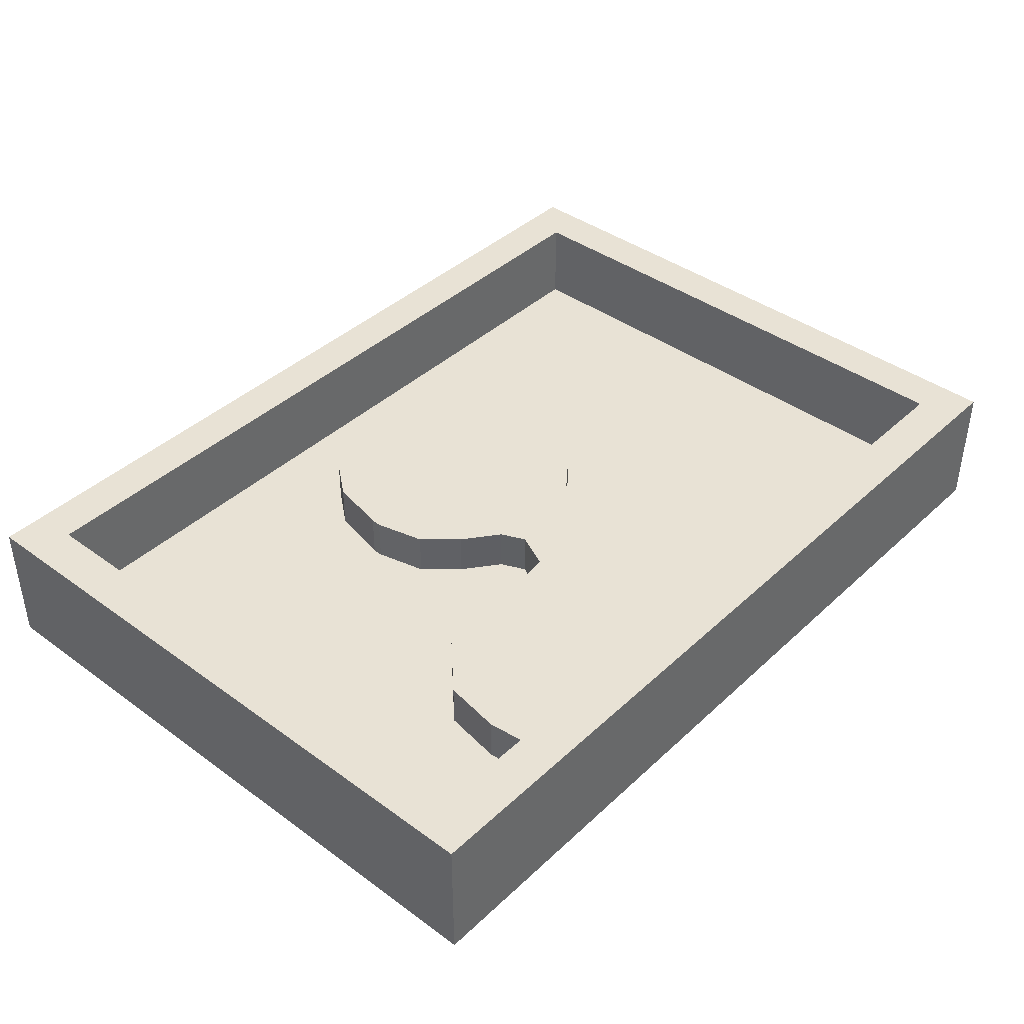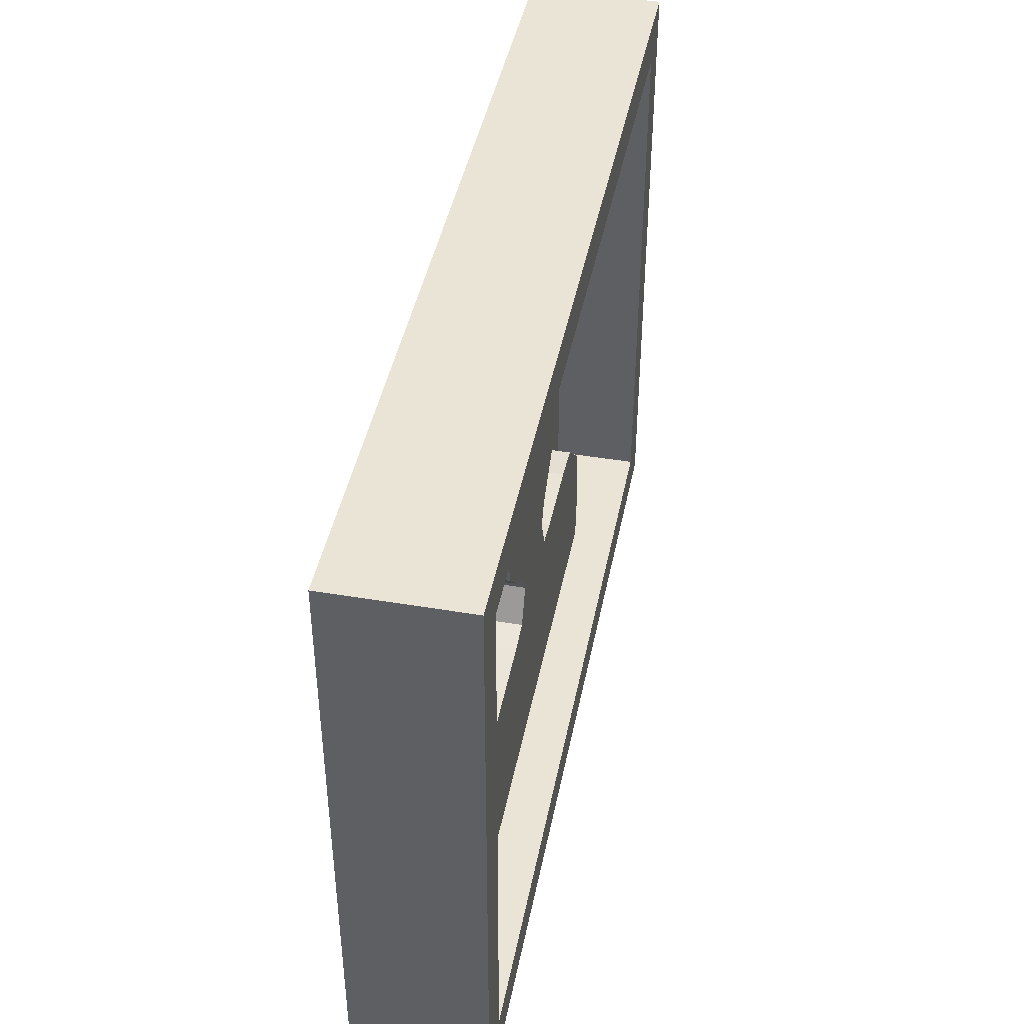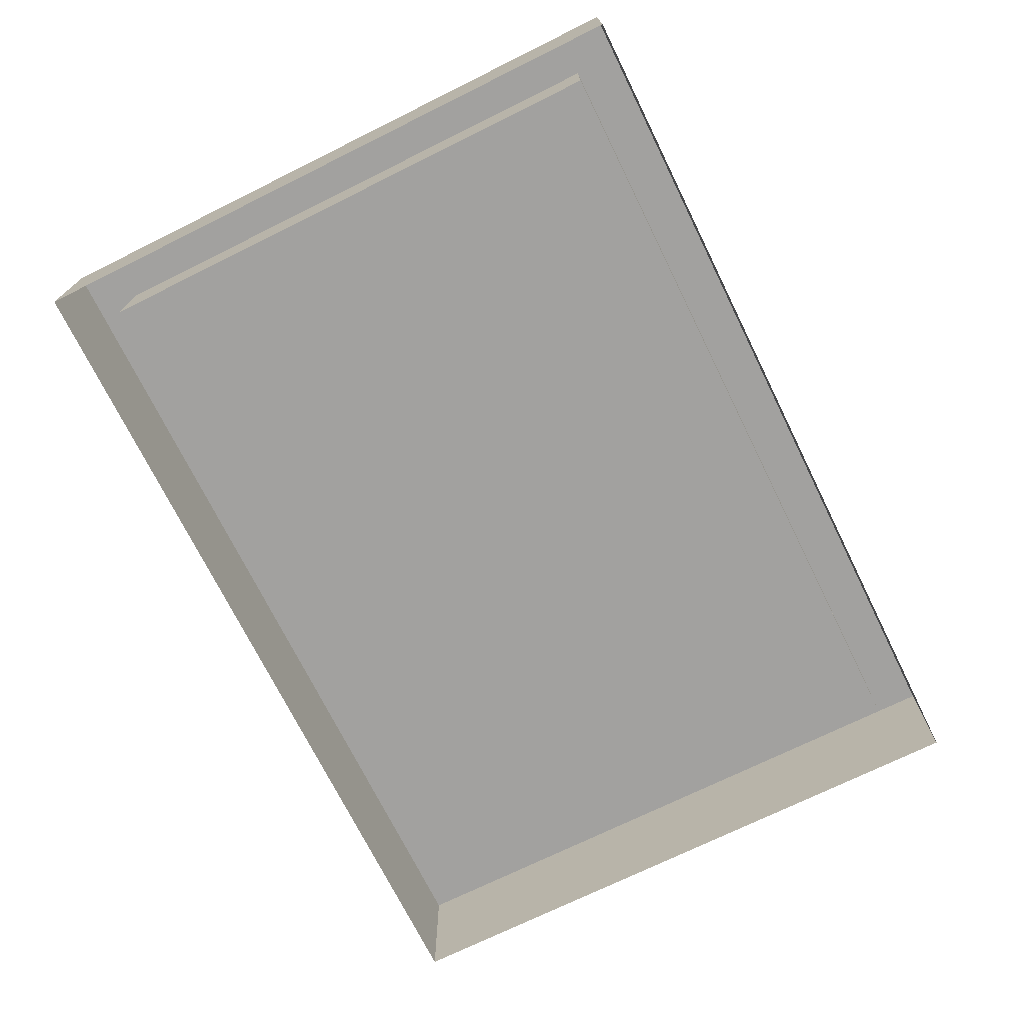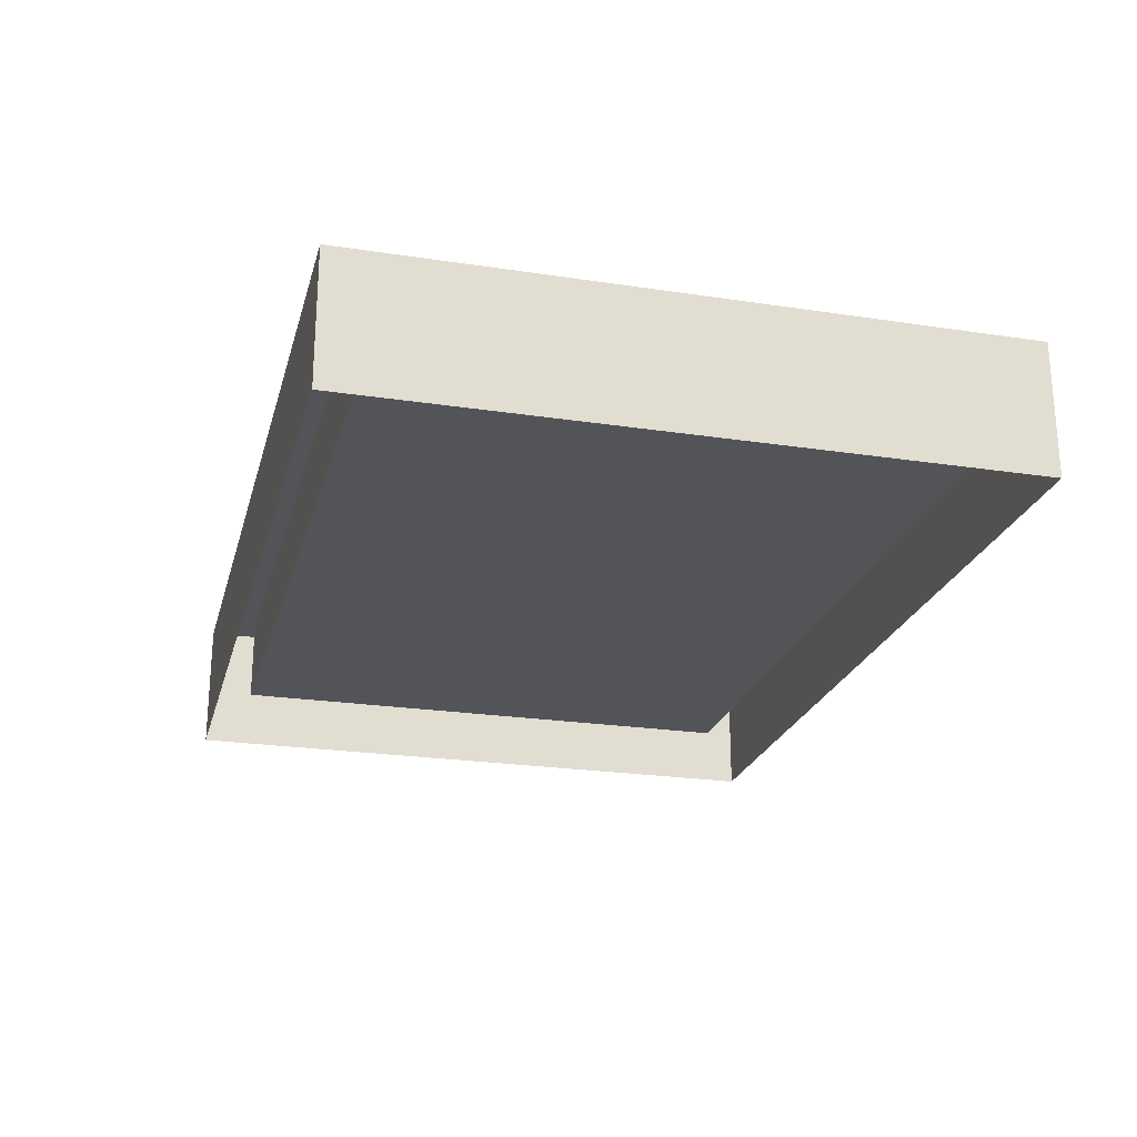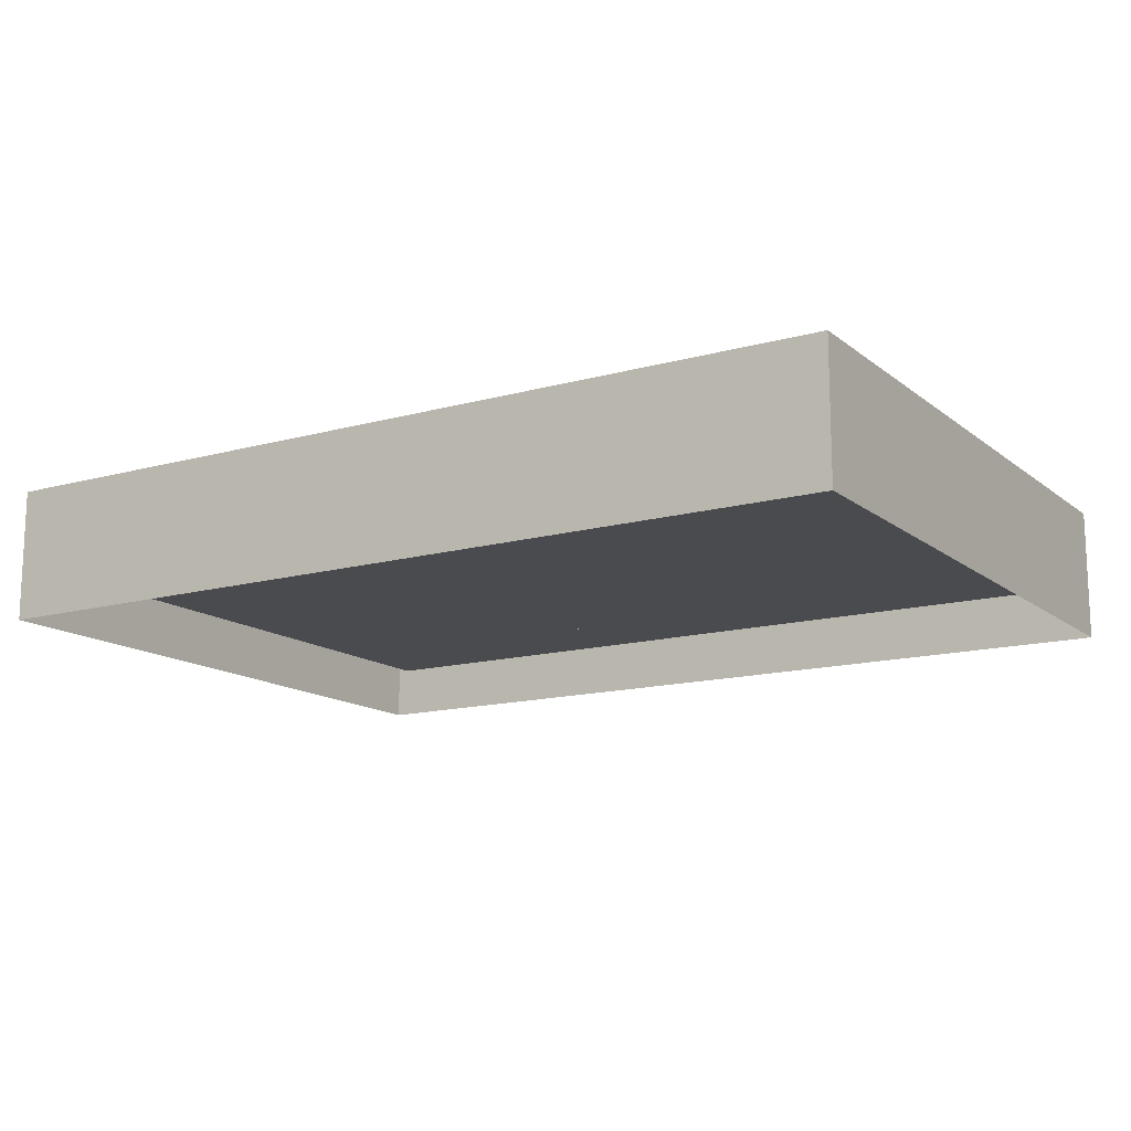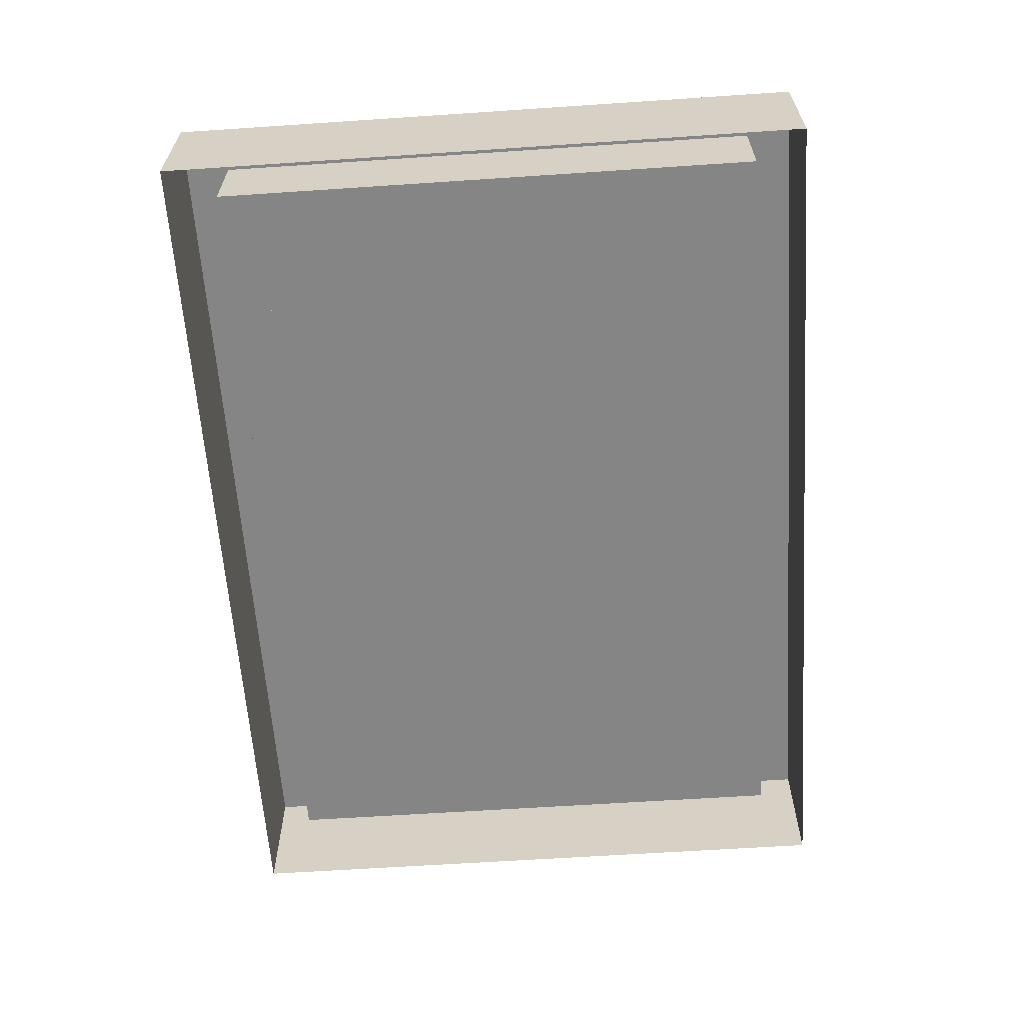
<metadata>
{"format":"obj","ext":"obj","renderer":"f3d","projection":"perspective","resolution":1024,"background":"white","views":[{"elev":40.7,"azim":-48.4,"up":"+Z"},{"elev":43.6,"azim":-78.8,"up":"+Y"},{"elev":-72.2,"azim":-63.7,"up":"+Z"},{"elev":-23.3,"azim":-104.4,"up":"+Z"},{"elev":-14.1,"azim":31.6,"up":"+Z"},{"elev":-61.9,"azim":93.9,"up":"+Z"}]}
</metadata>
<code>
v 0.913 0.6441 0.04477
v -0.913 0.6441 0.04477
v -0.913 -0.624 0.04477
v 0.913 -0.624 0.04477
v 0.913 0.6441 0.2477
v 0.913 -0.624 0.2477
v -0.913 -0.624 0.2477
v -0.913 0.6441 0.2477
v -1.014 -0.7254 -0.05668
v -1.014 -0.7254 0.2477
v -1.014 0.7455 0.2477
v -1.014 0.7455 -0.05668
v 1.014 -0.7254 0.2477
v 1.014 -0.7254 -0.05668
v 1.014 0.7455 -0.05668
v 1.014 0.7455 0.2477
v -0.6087 -0.624 0.04477
v 0.3043 0.1912 0.04477
v -0.3885 -0.2182 0.04477
v -0.6249 -0.481 0.04477
v -0.3984 -0.2182 0.04477
v -0.3044 0.1902 0.04477
v -0.1014 -0.1231 0.04477
v 0.000635 0.492 0.04477
v 0.3912 -0.2181 0.04477
v 0.1014 -0.1203 0.04477
v 0.3722 -0.2182 0.04477
v 0.6084 -0.624 0.04477
v 0.6249 -0.4814 0.04477
v -0.06945 0.4874 0.04477
v -0.06945 -0.624 0.04477
v -0.1268 -0.06608 0.04477
v -0.3472 -0.2182 0.04477
v -0.3472 -0.624 0.04477
v -0.6031 -0.345 0.04477
v -0.4861 -0.624 0.04477
v -0.6249 -0.4845 0.04477
v -0.4861 -0.2297 0.04477
v -0.2083 -0.624 0.04477
v -0.2083 -0.2156 0.04477
v -0.1395 -0.2056 0.04477
v -0.3038 0.213 0.04477
v -0.2083 -0.002946 0.04477
v -0.2765 0.07347 0.04477
v -0.2083 0.4335 0.04477
v -0.2726 0.3525 0.04477
v 0.1264 -0.06606 0.04477
v 0.2083 -0.2156 0.04477
v 0.2083 -0.624 0.04477
v 0.06942 -0.624 0.04477
v 0.1395 -0.2055 0.04477
v 0.6031 -0.345 0.04477
v 0.3472 -0.624 0.04477
v 0.486 -0.624 0.04477
v 0.6249 -0.4845 0.04477
v 0.3472 -0.2181 0.04477
v 0.486 -0.2297 0.04477
v 0.2083 0.4335 0.04477
v 0.2083 -0.002604 0.04477
v 0.06943 0.4874 0.04477
v 0.3038 0.213 0.04477
v 0.2764 0.07346 0.04477
v 0.2726 0.3525 0.04477
v 0.2083 -0.002604 0.1462
v 0.1264 -0.06606 0.1462
v 0.1014 -0.1203 0.1462
v 0.1395 -0.2055 0.1462
v 0.2083 -0.2156 0.1462
v 0.3472 -0.2181 0.1462
v 0.3722 -0.2182 0.1462
v 0.3912 -0.2181 0.1462
v 0.486 -0.2297 0.1462
v 0.6031 -0.345 0.1462
v 0.6249 -0.4814 0.1462
v 0.6249 -0.4845 0.1462
v 0.6084 -0.624 0.1462
v 0.486 -0.624 0.1462
v 0.3472 -0.624 0.1462
v 0.2083 -0.624 0.1462
v 0.06942 -0.624 0.1462
v -0.06945 -0.624 0.1462
v -0.2083 -0.624 0.1462
v -0.3472 -0.624 0.1462
v -0.4861 -0.624 0.1462
v -0.6087 -0.624 0.1462
v -0.6249 -0.4845 0.1462
v -0.6249 -0.481 0.1462
v -0.6031 -0.345 0.1462
v -0.4861 -0.2297 0.1462
v -0.3984 -0.2182 0.1462
v -0.3885 -0.2182 0.1462
v -0.3472 -0.2182 0.1462
v -0.2083 -0.2156 0.1462
v -0.1395 -0.2056 0.1462
v -0.1014 -0.1231 0.1462
v -0.1268 -0.06608 0.1462
v -0.2083 -0.002946 0.1462
v -0.2765 0.07347 0.1462
v -0.3044 0.1902 0.1462
v -0.3038 0.213 0.1462
v -0.2726 0.3525 0.1462
v -0.2083 0.4335 0.1462
v -0.06945 0.4874 0.1462
v 0.000635 0.492 0.1462
v 0.06943 0.4874 0.1462
v 0.2083 0.4335 0.1462
v 0.2726 0.3525 0.1462
v 0.3038 0.213 0.1462
v 0.3043 0.1912 0.1462
v 0.2764 0.07346 0.1462
f 1 2 4
f 4 2 3
f 5 1 6
f 6 1 4
f 6 4 7
f 7 4 3
f 7 3 8
f 8 3 2
f 8 2 5
f 5 2 1
f 9 10 12
f 12 10 11
f 13 14 16
f 16 14 15
f 9 14 10
f 10 14 13
f 11 16 12
f 12 16 15
f 10 7 11
f 7 8 11
f 10 13 7
f 7 13 6
f 13 16 6
f 6 16 5
f 16 11 5
f 8 5 11
f 85 84 86
f 76 75 77
f 86 84 87
f 87 84 88
f 88 84 89
f 84 83 89
f 89 83 90
f 90 83 91
f 91 83 92
f 83 82 92
f 92 82 93
f 82 81 93
f 93 81 94
f 81 80 94
f 80 79 94
f 94 79 95
f 79 78 95
f 78 77 95
f 77 75 95
f 75 74 95
f 73 72 74
f 72 71 74
f 71 70 74
f 70 69 74
f 106 105 107
f 102 101 103
f 110 109 64
f 98 97 99
f 108 107 109
f 107 105 109
f 109 105 64
f 105 104 64
f 64 104 65
f 104 103 65
f 103 101 65
f 101 100 65
f 100 99 65
f 99 97 65
f 97 96 65
f 96 95 65
f 65 95 66
f 66 95 67
f 95 74 67
f 67 74 68
f 74 69 68
f 59 64 47
f 47 64 65
f 47 65 26
f 26 65 66
f 26 66 51
f 51 66 67
f 51 67 48
f 48 67 68
f 48 68 56
f 56 68 69
f 56 69 27
f 27 69 70
f 27 70 25
f 25 70 71
f 25 71 57
f 57 71 72
f 57 72 52
f 52 72 73
f 52 73 29
f 29 73 74
f 29 74 55
f 55 74 75
f 55 75 28
f 28 75 76
f 28 76 54
f 54 76 77
f 54 77 53
f 53 77 78
f 53 78 49
f 49 78 79
f 49 79 50
f 50 79 80
f 50 80 31
f 31 80 81
f 31 81 39
f 39 81 82
f 39 82 34
f 34 82 83
f 34 83 36
f 36 83 84
f 36 84 17
f 17 84 85
f 17 85 37
f 37 85 86
f 37 86 20
f 20 86 87
f 20 87 35
f 35 87 88
f 35 88 38
f 38 88 89
f 38 89 21
f 21 89 90
f 21 90 19
f 19 90 91
f 19 91 33
f 33 91 92
f 33 92 40
f 40 92 93
f 40 93 41
f 41 93 94
f 41 94 23
f 23 94 95
f 23 95 32
f 32 95 96
f 32 96 43
f 43 96 97
f 43 97 44
f 44 97 98
f 44 98 22
f 22 98 99
f 22 99 42
f 42 99 100
f 42 100 46
f 46 100 101
f 46 101 45
f 45 101 102
f 45 102 30
f 30 102 103
f 30 103 24
f 24 103 104
f 24 104 60
f 60 104 105
f 60 105 58
f 58 105 106
f 58 106 63
f 63 106 107
f 63 107 61
f 61 107 108
f 61 108 18
f 18 108 109
f 18 109 62
f 62 109 110
f 62 110 59
f 59 110 64

</code>
